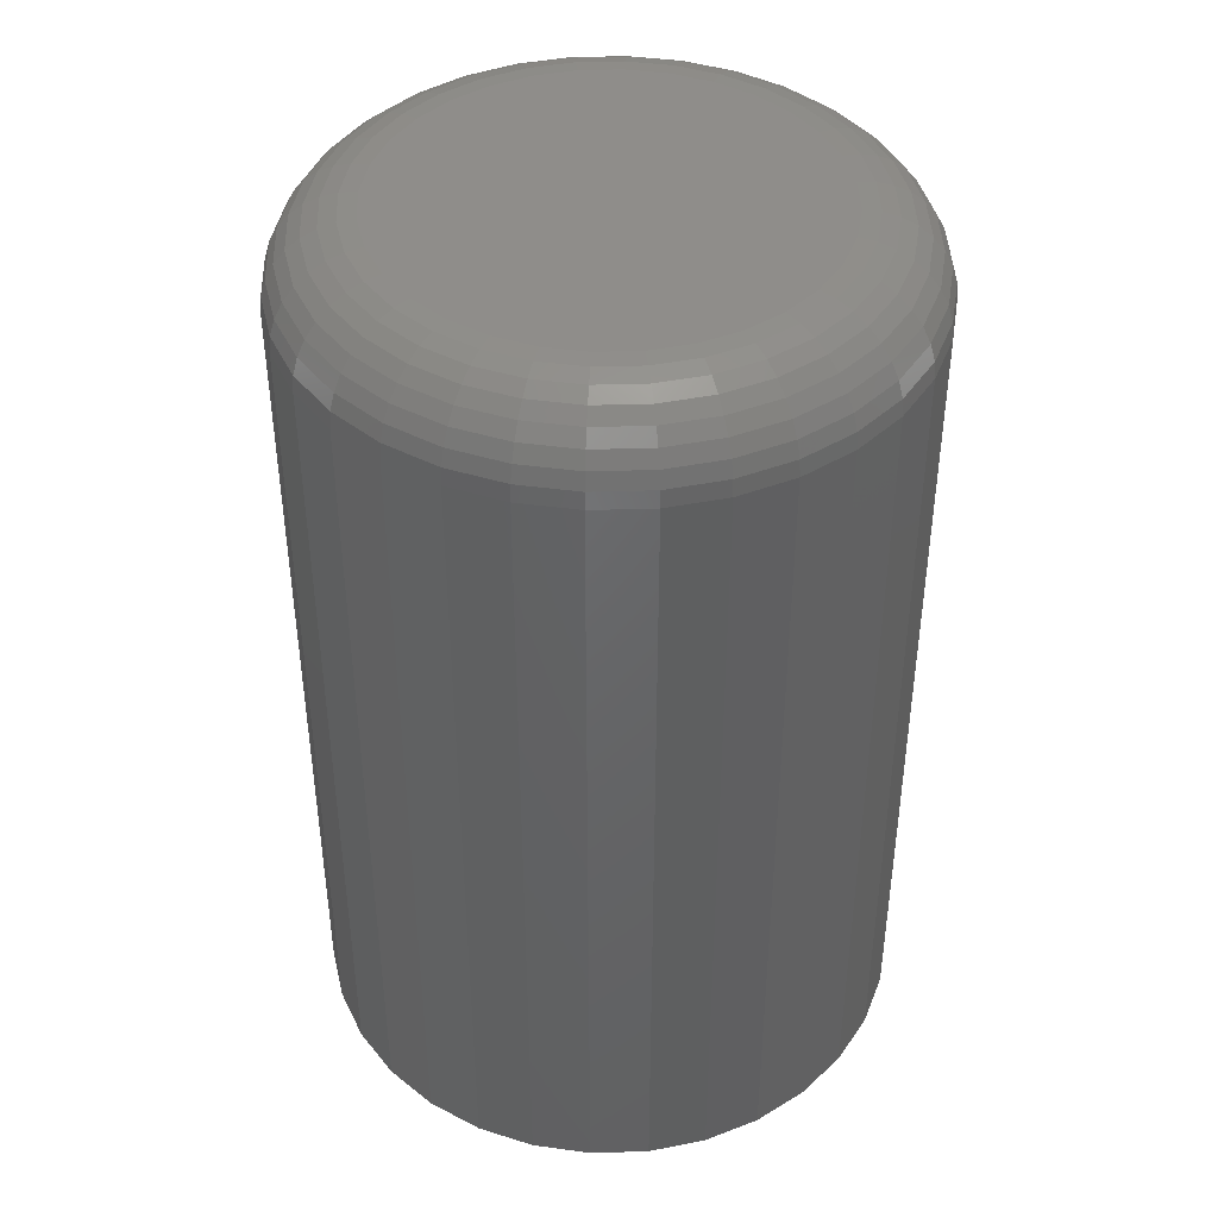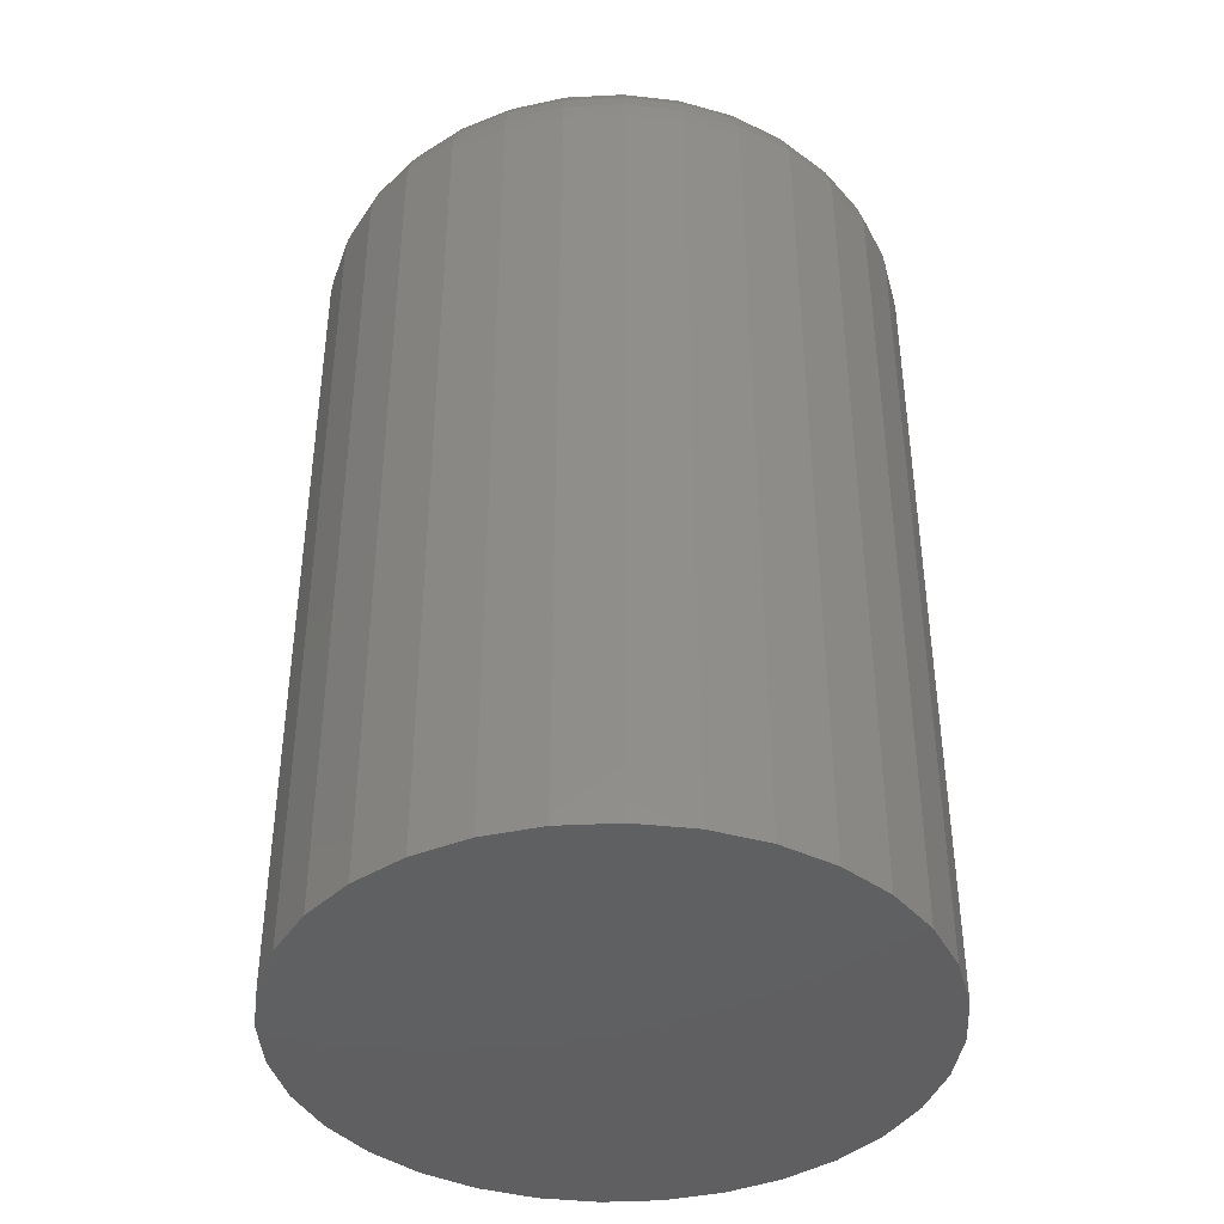
<metadata>
{"format":"stl","ext":"stl","renderer":"f3d","projection":"perspective","resolution":1024,"background":"white","views":[{"elev":42.6,"azim":-153.9,"up":"+Y"},{"elev":-40.7,"azim":65.4,"up":"+Y"}]}
</metadata>
<code>
# stl→obj: 320 verts, 636 faces
v -0.1108 2.283e-17 0.2408
v -0.07751 2.449e-17 0.2375
v -0.144 2.08e-17 0.2375
v -0.176 1.849e-17 0.2278
v -0.04553 2.573e-17 0.2278
v -0.07751 5.931e-18 -0.09689
v -0.144 2.239e-18 -0.09689
v -0.04553 8.245e-18 -0.08719
v -0.1108 3.903e-18 -0.1002
v -0.176 1.002e-18 -0.08719
v -0.2055 2.404e-19 -0.07143
v -0.01606 1.076e-17 -0.07143
v -0.2313 -1.673e-20 -0.05023
v 0.009772 1.337e-17 -0.05023
v -0.2525 2.404e-19 -0.0244
v 0.03097 1.598e-17 -0.0244
v -0.2683 1.002e-18 0.005074
v 0.04673 1.849e-17 0.005074
v -0.278 2.239e-18 0.03705
v 0.05643 2.08e-17 0.03705
v -0.2812 3.903e-18 0.07031
v 0.0597 2.283e-17 0.07031
v -0.278 5.931e-18 0.1036
v 0.05643 2.449e-17 0.1036
v -0.2683 8.245e-18 0.1356
v 0.04673 2.573e-17 0.1356
v -0.2525 1.076e-17 0.165
v 0.03097 2.649e-17 0.165
v -0.2313 1.337e-17 0.1909
v 0.009772 2.675e-17 0.1909
v -0.2055 1.598e-17 0.2121
v -0.01606 2.649e-17 0.2121
v 0.13 -0.07031 0.07031
v 0.13 -0.75 0.07031
v 0.1254 -0.07031 0.02334
v 0.1254 -0.75 0.02334
v 0.1117 -0.07031 -0.02183
v 0.1117 -0.75 -0.02183
v 0.08944 -0.07031 -0.06346
v 0.08944 -0.75 -0.06346
v 0.05949 -0.07031 -0.09995
v 0.05949 -0.75 -0.09995
v 0.023 -0.07031 -0.1299
v 0.023 -0.75 -0.1299
v -0.01863 -0.07031 -0.1521
v -0.01863 -0.75 -0.1521
v -0.0638 -0.07031 -0.1659
v -0.0638 -0.75 -0.1659
v -0.1108 -0.07031 -0.1705
v -0.1108 -0.75 -0.1705
v -0.1577 -0.07031 -0.1659
v -0.1577 -0.75 -0.1659
v -0.2029 -0.07031 -0.1521
v -0.2029 -0.75 -0.1521
v -0.2445 -0.07031 -0.1299
v -0.2445 -0.75 -0.1299
v -0.281 -0.07031 -0.09995
v -0.281 -0.75 -0.09995
v -0.311 -0.07031 -0.06346
v -0.311 -0.75 -0.06346
v -0.3332 -0.07031 -0.02183
v -0.3332 -0.75 -0.02183
v -0.3469 -0.07031 0.02334
v -0.3469 -0.75 0.02334
v -0.3516 -0.07031 0.07031
v -0.3516 -0.75 0.07031
v -0.3469 -0.07031 0.1173
v -0.3469 -0.75 0.1173
v -0.3332 -0.07031 0.1625
v -0.3332 -0.75 0.1625
v -0.311 -0.07031 0.2041
v -0.311 -0.75 0.2041
v -0.281 -0.07031 0.2406
v -0.281 -0.75 0.2406
v -0.2445 -0.07031 0.2705
v -0.2445 -0.75 0.2705
v -0.2029 -0.07031 0.2928
v -0.2029 -0.75 0.2928
v -0.1577 -0.07031 0.3065
v -0.1577 -0.75 0.3065
v -0.1108 -0.07031 0.3111
v -0.1108 -0.75 0.3111
v -0.0638 -0.07031 0.3065
v -0.0638 -0.75 0.3065
v -0.01863 -0.07031 0.2928
v -0.01863 -0.75 0.2928
v 0.023 -0.07031 0.2705
v 0.023 -0.75 0.2705
v 0.05949 -0.07031 0.2406
v 0.05949 -0.75 0.2406
v 0.08944 -0.07031 0.2041
v 0.08944 -0.75 0.2041
v 0.1117 -0.07031 0.1625
v 0.1117 -0.75 0.1625
v 0.1254 -0.07031 0.1173
v 0.1254 -0.75 0.1173
v 0.1287 -0.0566 0.07031
v 0.1241 -0.0566 0.0236
v 0.1247 -0.04341 0.07031
v 0.1201 -0.04341 0.02438
v 0.1182 -0.03125 0.07031
v 0.1138 -0.03125 0.02565
v 0.1094 -0.02059 0.07031
v 0.1052 -0.02059 0.02735
v 0.09877 -0.01185 0.07031
v 0.09474 -0.01185 0.02943
v 0.08661 -0.005352 0.07031
v 0.08282 -0.005352 0.0318
v 0.07342 -0.001351 0.07031
v 0.06988 -0.001351 0.03438
v -0.3456 -0.0566 0.0236
v -0.3502 -0.0566 0.07031
v -0.3417 -0.04341 0.02438
v -0.3462 -0.04341 0.07031
v -0.3353 -0.03125 0.02565
v -0.3397 -0.03125 0.07031
v -0.3267 -0.02059 0.02735
v -0.331 -0.02059 0.07031
v -0.3163 -0.01185 0.02943
v -0.3203 -0.01185 0.07031
v -0.3044 -0.005352 0.0318
v -0.3082 -0.005352 0.07031
v -0.2914 -0.001351 0.03438
v -0.295 -0.001351 0.07031
v -0.332 -0.0566 -0.02132
v -0.3283 -0.04341 -0.01979
v -0.3223 -0.03125 -0.0173
v -0.3142 -0.02059 -0.01395
v -0.3044 -0.01185 -0.009875
v -0.2931 -0.005352 -0.005223
v -0.2809 -0.001351 -0.0001756
v -0.3099 -0.0566 -0.06271
v -0.3065 -0.04341 -0.06049
v -0.3011 -0.03125 -0.05688
v -0.2939 -0.02059 -0.05202
v -0.285 -0.01185 -0.0461
v -0.2749 -0.005352 -0.03935
v -0.2639 -0.001351 -0.03202
v -0.2801 -0.0566 -0.099
v -0.2773 -0.04341 -0.09617
v -0.2727 -0.03125 -0.09157
v -0.2665 -0.02059 -0.08539
v -0.2589 -0.01185 -0.07786
v -0.2503 -0.005352 -0.06926
v -0.241 -0.001351 -0.05993
v -0.2438 -0.0566 -0.1288
v -0.2416 -0.04341 -0.1254
v -0.238 -0.03125 -0.12
v -0.2331 -0.02059 -0.1128
v -0.2272 -0.01185 -0.1039
v -0.2204 -0.005352 -0.09381
v -0.2131 -0.001351 -0.08284
v -0.2024 -0.0566 -0.1509
v -0.2009 -0.04341 -0.1472
v -0.1984 -0.03125 -0.1412
v -0.195 -0.02059 -0.1331
v -0.191 -0.01185 -0.1233
v -0.1863 -0.005352 -0.112
v -0.1813 -0.001351 -0.09986
v -0.1575 -0.0566 -0.1645
v -0.1567 -0.04341 -0.1606
v -0.1554 -0.03125 -0.1542
v -0.1537 -0.02059 -0.1457
v -0.1517 -0.01185 -0.1352
v -0.1493 -0.005352 -0.1233
v -0.1467 -0.001351 -0.1103
v -0.1108 -0.0566 -0.1691
v -0.1108 -0.04341 -0.1651
v -0.1108 -0.03125 -0.1586
v -0.1108 -0.02059 -0.1499
v -0.1108 -0.01185 -0.1392
v -0.1108 -0.005352 -0.1271
v -0.1108 -0.001351 -0.1139
v -0.06406 -0.0566 -0.1645
v -0.06484 -0.04341 -0.1606
v -0.06611 -0.03125 -0.1542
v -0.06782 -0.02059 -0.1457
v -0.06989 -0.01185 -0.1352
v -0.07227 -0.005352 -0.1233
v -0.07484 -0.001351 -0.1103
v -0.01914 -0.0566 -0.1509
v -0.02068 -0.04341 -0.1472
v -0.02316 -0.03125 -0.1412
v -0.02651 -0.02059 -0.1331
v -0.03059 -0.01185 -0.1233
v -0.03524 -0.005352 -0.112
v -0.04028 -0.001351 -0.09986
v 0.02225 -0.0566 -0.1288
v 0.02003 -0.04341 -0.1254
v 0.01642 -0.03125 -0.12
v 0.01156 -0.02059 -0.1128
v 0.005641 -0.01185 -0.1039
v -0.001112 -0.005352 -0.09381
v -0.00844 -0.001351 -0.08284
v 0.05854 -0.0566 -0.099
v 0.05571 -0.04341 -0.09617
v 0.05111 -0.03125 -0.09157
v 0.04493 -0.02059 -0.08539
v 0.03739 -0.01185 -0.07786
v 0.0288 -0.005352 -0.06926
v 0.01947 -0.001351 -0.05993
v 0.08831 -0.0566 -0.06271
v 0.08499 -0.04341 -0.06049
v 0.07958 -0.03125 -0.05688
v 0.07231 -0.02059 -0.05202
v 0.06345 -0.01185 -0.0461
v 0.05335 -0.005352 -0.03935
v 0.04238 -0.001351 -0.03202
v 0.1104 -0.0566 -0.02132
v 0.1067 -0.04341 -0.01979
v 0.1007 -0.03125 -0.0173
v 0.09266 -0.02059 -0.01395
v 0.08282 -0.01185 -0.009875
v 0.07159 -0.005352 -0.005223
v 0.0594 -0.001351 -0.0001756
v -0.3456 -0.0566 0.117
v -0.3417 -0.04341 0.1162
v -0.3353 -0.03125 0.115
v -0.3267 -0.02059 0.1133
v -0.3163 -0.01185 0.1112
v -0.3044 -0.005352 0.1088
v -0.2914 -0.001351 0.1062
v 0.1241 -0.0566 0.117
v 0.1201 -0.04341 0.1162
v 0.1138 -0.03125 0.115
v 0.1052 -0.02059 0.1133
v 0.09474 -0.01185 0.1112
v 0.08282 -0.005352 0.1088
v 0.06988 -0.001351 0.1062
v 0.1104 -0.0566 0.1619
v 0.1067 -0.04341 0.1604
v 0.1007 -0.03125 0.1579
v 0.09266 -0.02059 0.1546
v 0.08282 -0.01185 0.1505
v 0.07159 -0.005352 0.1458
v 0.0594 -0.001351 0.1408
v 0.08831 -0.0566 0.2033
v 0.08499 -0.04341 0.2011
v 0.07958 -0.03125 0.1975
v 0.07231 -0.02059 0.1926
v 0.06345 -0.01185 0.1867
v 0.05335 -0.005352 0.18
v 0.04238 -0.001351 0.1726
v 0.05854 -0.0566 0.2396
v 0.05571 -0.04341 0.2368
v 0.05111 -0.03125 0.2322
v 0.04493 -0.02059 0.226
v 0.03739 -0.01185 0.2185
v 0.0288 -0.005352 0.2099
v 0.01947 -0.001351 0.2006
v 0.02225 -0.0566 0.2694
v 0.02003 -0.04341 0.2661
v 0.01642 -0.03125 0.2607
v 0.01156 -0.02059 0.2534
v 0.005641 -0.01185 0.2445
v -0.001112 -0.005352 0.2344
v -0.00844 -0.001351 0.2235
v -0.01914 -0.0566 0.2915
v -0.02068 -0.04341 0.2878
v -0.02316 -0.03125 0.2818
v -0.02651 -0.02059 0.2737
v -0.03059 -0.01185 0.2639
v -0.03524 -0.005352 0.2527
v -0.04028 -0.001351 0.2405
v -0.06406 -0.0566 0.3052
v -0.06484 -0.04341 0.3012
v -0.06611 -0.03125 0.2949
v -0.06782 -0.02059 0.2863
v -0.06989 -0.01185 0.2758
v -0.07227 -0.005352 0.2639
v -0.07484 -0.001351 0.251
v -0.1108 -0.0566 0.3098
v -0.1108 -0.04341 0.3057
v -0.1108 -0.03125 0.2993
v -0.1108 -0.02059 0.2905
v -0.1108 -0.01185 0.2799
v -0.1108 -0.005352 0.2677
v -0.1108 -0.001351 0.2545
v -0.1575 -0.0566 0.3052
v -0.1567 -0.04341 0.3012
v -0.1554 -0.03125 0.2949
v -0.1537 -0.02059 0.2863
v -0.1517 -0.01185 0.2758
v -0.1493 -0.005352 0.2639
v -0.1467 -0.001351 0.251
v -0.2024 -0.0566 0.2915
v -0.2009 -0.04341 0.2878
v -0.1984 -0.03125 0.2818
v -0.195 -0.02059 0.2737
v -0.191 -0.01185 0.2639
v -0.1863 -0.005352 0.2527
v -0.1813 -0.001351 0.2405
v -0.2438 -0.0566 0.2694
v -0.2416 -0.04341 0.2661
v -0.238 -0.03125 0.2607
v -0.2331 -0.02059 0.2534
v -0.2272 -0.01185 0.2445
v -0.2204 -0.005352 0.2344
v -0.2131 -0.001351 0.2235
v -0.2801 -0.0566 0.2396
v -0.2773 -0.04341 0.2368
v -0.2727 -0.03125 0.2322
v -0.2665 -0.02059 0.226
v -0.2589 -0.01185 0.2185
v -0.2503 -0.005352 0.2099
v -0.241 -0.001351 0.2006
v -0.3099 -0.0566 0.2033
v -0.3065 -0.04341 0.2011
v -0.3011 -0.03125 0.1975
v -0.2939 -0.02059 0.1926
v -0.285 -0.01185 0.1867
v -0.2749 -0.005352 0.18
v -0.2639 -0.001351 0.1726
v -0.332 -0.0566 0.1619
v -0.3283 -0.04341 0.1604
v -0.3223 -0.03125 0.1579
v -0.3142 -0.02059 0.1546
v -0.3044 -0.01185 0.1505
v -0.2931 -0.005352 0.1458
v -0.2809 -0.001351 0.1408
f 1 2 3
f 4 3 2
f 5 4 2
f 6 7 8
f 9 7 6
f 7 10 8
f 8 10 11
f 8 11 12
f 12 11 13
f 12 13 14
f 14 13 15
f 14 15 16
f 16 15 17
f 16 17 18
f 18 17 19
f 18 19 20
f 20 19 21
f 20 21 22
f 22 21 23
f 22 23 24
f 24 23 25
f 24 25 26
f 26 25 27
f 26 27 28
f 28 27 29
f 28 29 30
f 30 29 31
f 30 31 32
f 32 31 4
f 32 4 5
f 33 34 35
f 35 34 36
f 35 36 37
f 37 36 38
f 37 38 39
f 39 38 40
f 39 40 41
f 41 40 42
f 41 42 43
f 43 42 44
f 43 44 45
f 45 44 46
f 45 46 47
f 47 46 48
f 47 48 49
f 49 48 50
f 49 50 51
f 51 50 52
f 51 52 53
f 53 52 54
f 53 54 55
f 55 54 56
f 55 56 57
f 57 56 58
f 57 58 59
f 59 58 60
f 59 60 61
f 61 60 62
f 61 62 63
f 63 62 64
f 63 64 65
f 65 64 66
f 65 66 67
f 67 66 68
f 67 68 69
f 69 68 70
f 69 70 71
f 71 70 72
f 71 72 73
f 73 72 74
f 73 74 75
f 75 74 76
f 75 76 77
f 77 76 78
f 77 78 79
f 79 78 80
f 79 80 81
f 81 80 82
f 81 82 83
f 83 82 84
f 83 84 85
f 85 84 86
f 85 86 87
f 87 86 88
f 87 88 89
f 89 88 90
f 89 90 91
f 91 90 92
f 91 92 93
f 93 92 94
f 93 94 95
f 95 94 96
f 95 96 33
f 33 96 34
f 33 35 97
f 97 35 98
f 97 98 99
f 99 98 100
f 99 100 101
f 101 100 102
f 101 102 103
f 103 102 104
f 103 104 105
f 105 104 106
f 105 106 107
f 107 106 108
f 107 108 109
f 109 108 110
f 109 110 22
f 22 110 20
f 63 65 111
f 111 65 112
f 111 112 113
f 113 112 114
f 113 114 115
f 115 114 116
f 115 116 117
f 117 116 118
f 117 118 119
f 119 118 120
f 119 120 121
f 121 120 122
f 121 122 123
f 123 122 124
f 123 124 19
f 19 124 21
f 61 63 125
f 125 63 111
f 125 111 126
f 126 111 113
f 126 113 127
f 127 113 115
f 127 115 128
f 128 115 117
f 128 117 129
f 129 117 119
f 129 119 130
f 130 119 121
f 130 121 131
f 131 121 123
f 131 123 17
f 17 123 19
f 59 61 132
f 132 61 125
f 132 125 133
f 133 125 126
f 133 126 134
f 134 126 127
f 134 127 135
f 135 127 128
f 135 128 136
f 136 128 129
f 136 129 137
f 137 129 130
f 137 130 138
f 138 130 131
f 138 131 15
f 15 131 17
f 57 59 139
f 139 59 132
f 139 132 140
f 140 132 133
f 140 133 141
f 141 133 134
f 141 134 142
f 142 134 135
f 142 135 143
f 143 135 136
f 143 136 144
f 144 136 137
f 144 137 145
f 145 137 138
f 145 138 13
f 13 138 15
f 55 57 146
f 146 57 139
f 146 139 147
f 147 139 140
f 147 140 148
f 148 140 141
f 148 141 149
f 149 141 142
f 149 142 150
f 150 142 143
f 150 143 151
f 151 143 144
f 151 144 152
f 152 144 145
f 152 145 11
f 11 145 13
f 53 55 153
f 153 55 146
f 153 146 154
f 154 146 147
f 154 147 155
f 155 147 148
f 155 148 156
f 156 148 149
f 156 149 157
f 157 149 150
f 157 150 158
f 158 150 151
f 158 151 159
f 159 151 152
f 159 152 10
f 10 152 11
f 51 53 160
f 160 53 153
f 160 153 161
f 161 153 154
f 161 154 162
f 162 154 155
f 162 155 163
f 163 155 156
f 163 156 164
f 164 156 157
f 164 157 165
f 165 157 158
f 165 158 166
f 166 158 159
f 166 159 7
f 7 159 10
f 49 51 167
f 167 51 160
f 167 160 168
f 168 160 161
f 168 161 169
f 169 161 162
f 169 162 170
f 170 162 163
f 170 163 171
f 171 163 164
f 171 164 172
f 172 164 165
f 172 165 173
f 173 165 166
f 173 166 9
f 9 166 7
f 47 49 174
f 174 49 167
f 174 167 175
f 175 167 168
f 175 168 176
f 176 168 169
f 176 169 177
f 177 169 170
f 177 170 178
f 178 170 171
f 178 171 179
f 179 171 172
f 179 172 180
f 180 172 173
f 180 173 6
f 6 173 9
f 45 47 181
f 181 47 174
f 181 174 182
f 182 174 175
f 182 175 183
f 183 175 176
f 183 176 184
f 184 176 177
f 184 177 185
f 185 177 178
f 185 178 186
f 186 178 179
f 186 179 187
f 187 179 180
f 187 180 8
f 8 180 6
f 43 45 188
f 188 45 181
f 188 181 189
f 189 181 182
f 189 182 190
f 190 182 183
f 190 183 191
f 191 183 184
f 191 184 192
f 192 184 185
f 192 185 193
f 193 185 186
f 193 186 194
f 194 186 187
f 194 187 12
f 12 187 8
f 41 43 195
f 195 43 188
f 195 188 196
f 196 188 189
f 196 189 197
f 197 189 190
f 197 190 198
f 198 190 191
f 198 191 199
f 199 191 192
f 199 192 200
f 200 192 193
f 200 193 201
f 201 193 194
f 201 194 14
f 14 194 12
f 39 41 202
f 202 41 195
f 202 195 203
f 203 195 196
f 203 196 204
f 204 196 197
f 204 197 205
f 205 197 198
f 205 198 206
f 206 198 199
f 206 199 207
f 207 199 200
f 207 200 208
f 208 200 201
f 208 201 16
f 16 201 14
f 37 39 209
f 209 39 202
f 209 202 210
f 210 202 203
f 210 203 211
f 211 203 204
f 211 204 212
f 212 204 205
f 212 205 213
f 213 205 206
f 213 206 214
f 214 206 207
f 214 207 215
f 215 207 208
f 215 208 18
f 18 208 16
f 35 37 98
f 98 37 209
f 98 209 100
f 100 209 210
f 100 210 102
f 102 210 211
f 102 211 104
f 104 211 212
f 104 212 106
f 106 212 213
f 106 213 108
f 108 213 214
f 108 214 110
f 110 214 215
f 110 215 20
f 20 215 18
f 65 67 112
f 112 67 216
f 112 216 114
f 114 216 217
f 114 217 116
f 116 217 218
f 116 218 118
f 118 218 219
f 118 219 120
f 120 219 220
f 120 220 122
f 122 220 221
f 122 221 124
f 124 221 222
f 124 222 21
f 21 222 23
f 95 33 223
f 223 33 97
f 223 97 224
f 224 97 99
f 224 99 225
f 225 99 101
f 225 101 226
f 226 101 103
f 226 103 227
f 227 103 105
f 227 105 228
f 228 105 107
f 228 107 229
f 229 107 109
f 229 109 24
f 24 109 22
f 93 95 230
f 230 95 223
f 230 223 231
f 231 223 224
f 231 224 232
f 232 224 225
f 232 225 233
f 233 225 226
f 233 226 234
f 234 226 227
f 234 227 235
f 235 227 228
f 235 228 236
f 236 228 229
f 236 229 26
f 26 229 24
f 91 93 237
f 237 93 230
f 237 230 238
f 238 230 231
f 238 231 239
f 239 231 232
f 239 232 240
f 240 232 233
f 240 233 241
f 241 233 234
f 241 234 242
f 242 234 235
f 242 235 243
f 243 235 236
f 243 236 28
f 28 236 26
f 89 91 244
f 244 91 237
f 244 237 245
f 245 237 238
f 245 238 246
f 246 238 239
f 246 239 247
f 247 239 240
f 247 240 248
f 248 240 241
f 248 241 249
f 249 241 242
f 249 242 250
f 250 242 243
f 250 243 30
f 30 243 28
f 87 89 251
f 251 89 244
f 251 244 252
f 252 244 245
f 252 245 253
f 253 245 246
f 253 246 254
f 254 246 247
f 254 247 255
f 255 247 248
f 255 248 256
f 256 248 249
f 256 249 257
f 257 249 250
f 257 250 32
f 32 250 30
f 85 87 258
f 258 87 251
f 258 251 259
f 259 251 252
f 259 252 260
f 260 252 253
f 260 253 261
f 261 253 254
f 261 254 262
f 262 254 255
f 262 255 263
f 263 255 256
f 263 256 264
f 264 256 257
f 264 257 5
f 5 257 32
f 83 85 265
f 265 85 258
f 265 258 266
f 266 258 259
f 266 259 267
f 267 259 260
f 267 260 268
f 268 260 261
f 268 261 269
f 269 261 262
f 269 262 270
f 270 262 263
f 270 263 271
f 271 263 264
f 271 264 2
f 2 264 5
f 81 83 272
f 272 83 265
f 272 265 273
f 273 265 266
f 273 266 274
f 274 266 267
f 274 267 275
f 275 267 268
f 275 268 276
f 276 268 269
f 276 269 277
f 277 269 270
f 277 270 278
f 278 270 271
f 278 271 1
f 1 271 2
f 79 81 279
f 279 81 272
f 279 272 280
f 280 272 273
f 280 273 281
f 281 273 274
f 281 274 282
f 282 274 275
f 282 275 283
f 283 275 276
f 283 276 284
f 284 276 277
f 284 277 285
f 285 277 278
f 285 278 3
f 3 278 1
f 77 79 286
f 286 79 279
f 286 279 287
f 287 279 280
f 287 280 288
f 288 280 281
f 288 281 289
f 289 281 282
f 289 282 290
f 290 282 283
f 290 283 291
f 291 283 284
f 291 284 292
f 292 284 285
f 292 285 4
f 4 285 3
f 75 77 293
f 293 77 286
f 293 286 294
f 294 286 287
f 294 287 295
f 295 287 288
f 295 288 296
f 296 288 289
f 296 289 297
f 297 289 290
f 297 290 298
f 298 290 291
f 298 291 299
f 299 291 292
f 299 292 31
f 31 292 4
f 73 75 300
f 300 75 293
f 300 293 301
f 301 293 294
f 301 294 302
f 302 294 295
f 302 295 303
f 303 295 296
f 303 296 304
f 304 296 297
f 304 297 305
f 305 297 298
f 305 298 306
f 306 298 299
f 306 299 29
f 29 299 31
f 71 73 307
f 307 73 300
f 307 300 308
f 308 300 301
f 308 301 309
f 309 301 302
f 309 302 310
f 310 302 303
f 310 303 311
f 311 303 304
f 311 304 312
f 312 304 305
f 312 305 313
f 313 305 306
f 313 306 27
f 27 306 29
f 69 71 314
f 314 71 307
f 314 307 315
f 315 307 308
f 315 308 316
f 316 308 309
f 316 309 317
f 317 309 310
f 317 310 318
f 318 310 311
f 318 311 319
f 319 311 312
f 319 312 320
f 320 312 313
f 320 313 25
f 25 313 27
f 67 69 216
f 216 69 314
f 216 314 217
f 217 314 315
f 217 315 218
f 218 315 316
f 218 316 219
f 219 316 317
f 219 317 220
f 220 317 318
f 220 318 221
f 221 318 319
f 221 319 222
f 222 319 320
f 222 320 23
f 23 320 25
f 80 84 82
f 84 80 78
f 84 78 86
f 46 52 48
f 48 52 50
f 86 78 88
f 88 78 76
f 88 76 90
f 90 76 74
f 90 74 92
f 92 74 72
f 92 72 94
f 94 72 70
f 94 70 96
f 96 70 68
f 96 68 34
f 34 68 66
f 34 66 36
f 36 66 64
f 36 64 38
f 38 64 62
f 38 62 40
f 40 62 60
f 40 60 42
f 42 60 58
f 42 58 44
f 44 58 56
f 44 56 46
f 46 56 54
f 46 54 52

</code>
